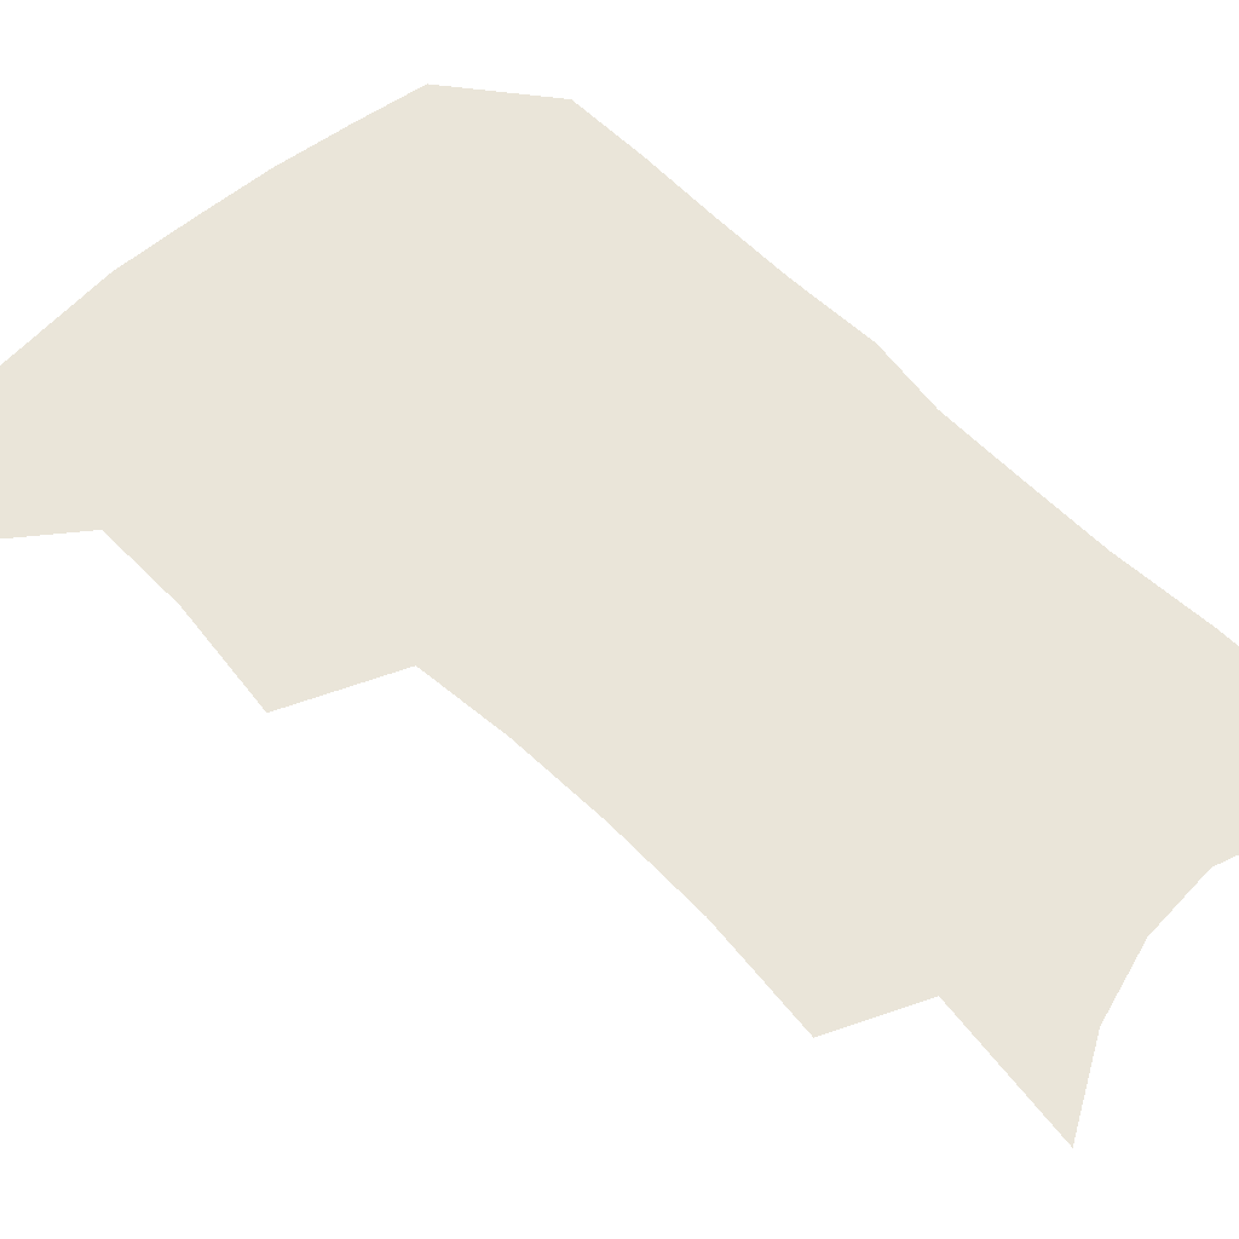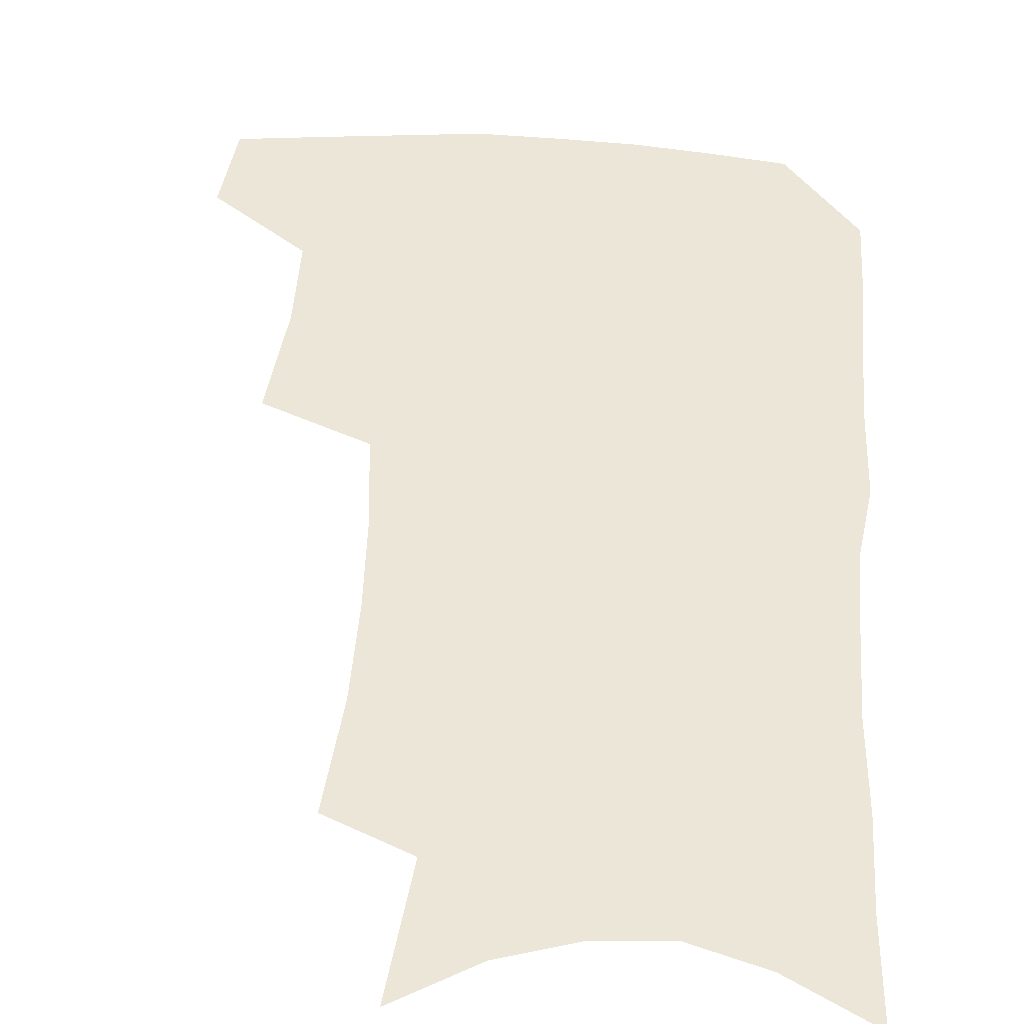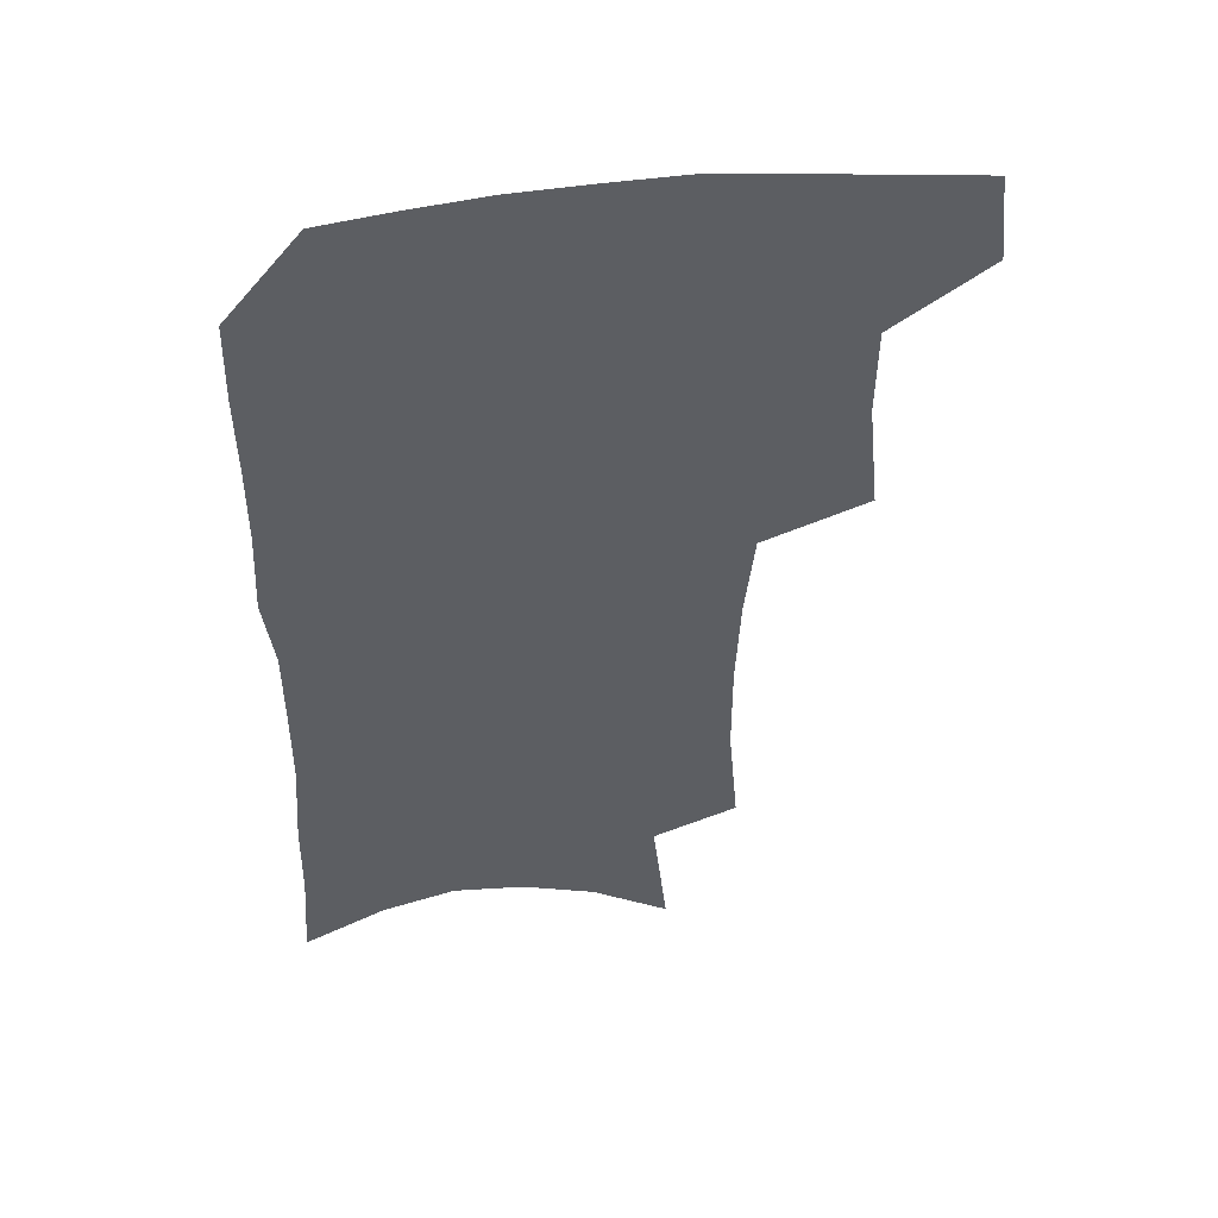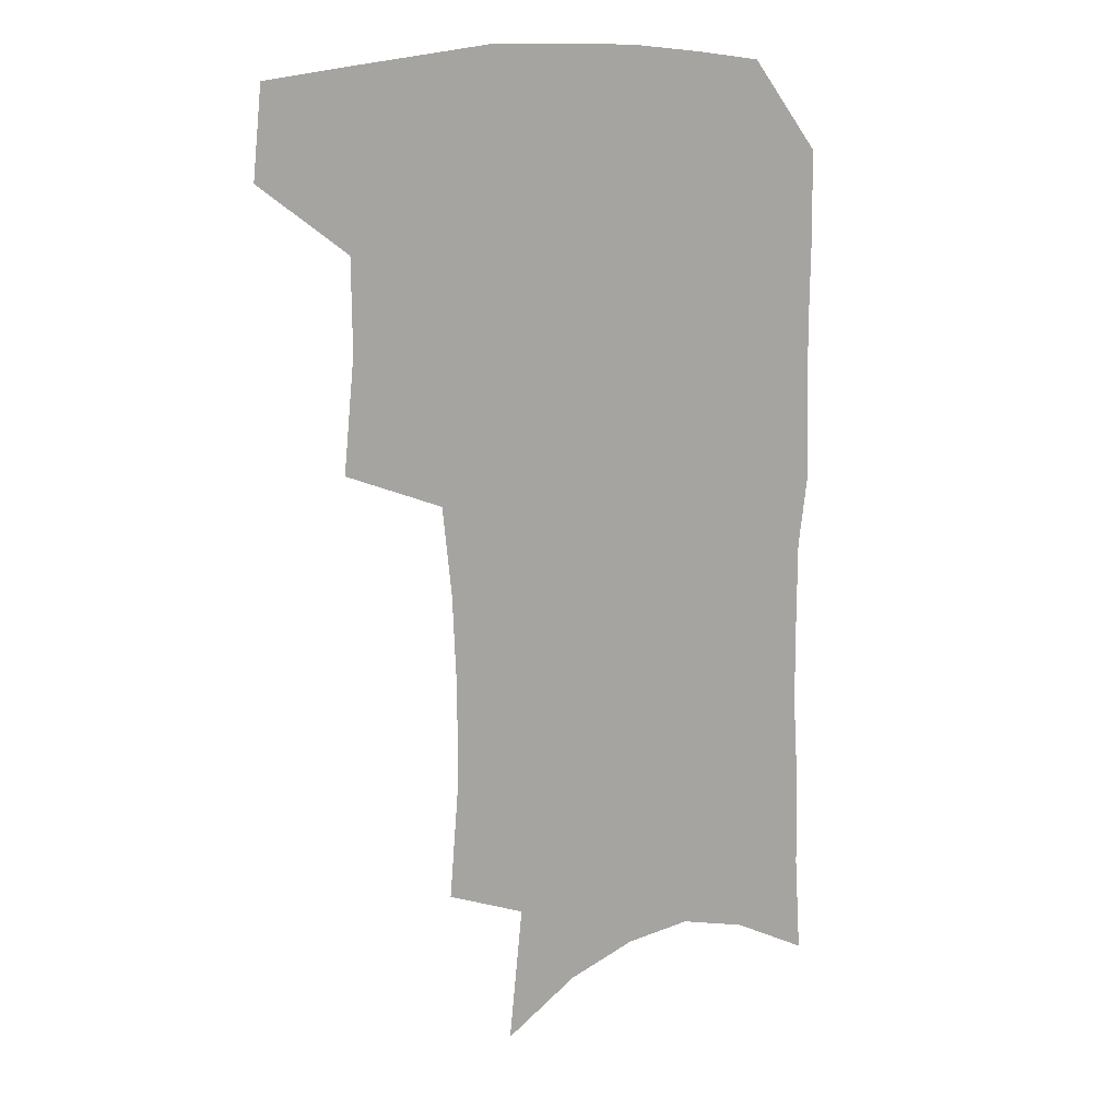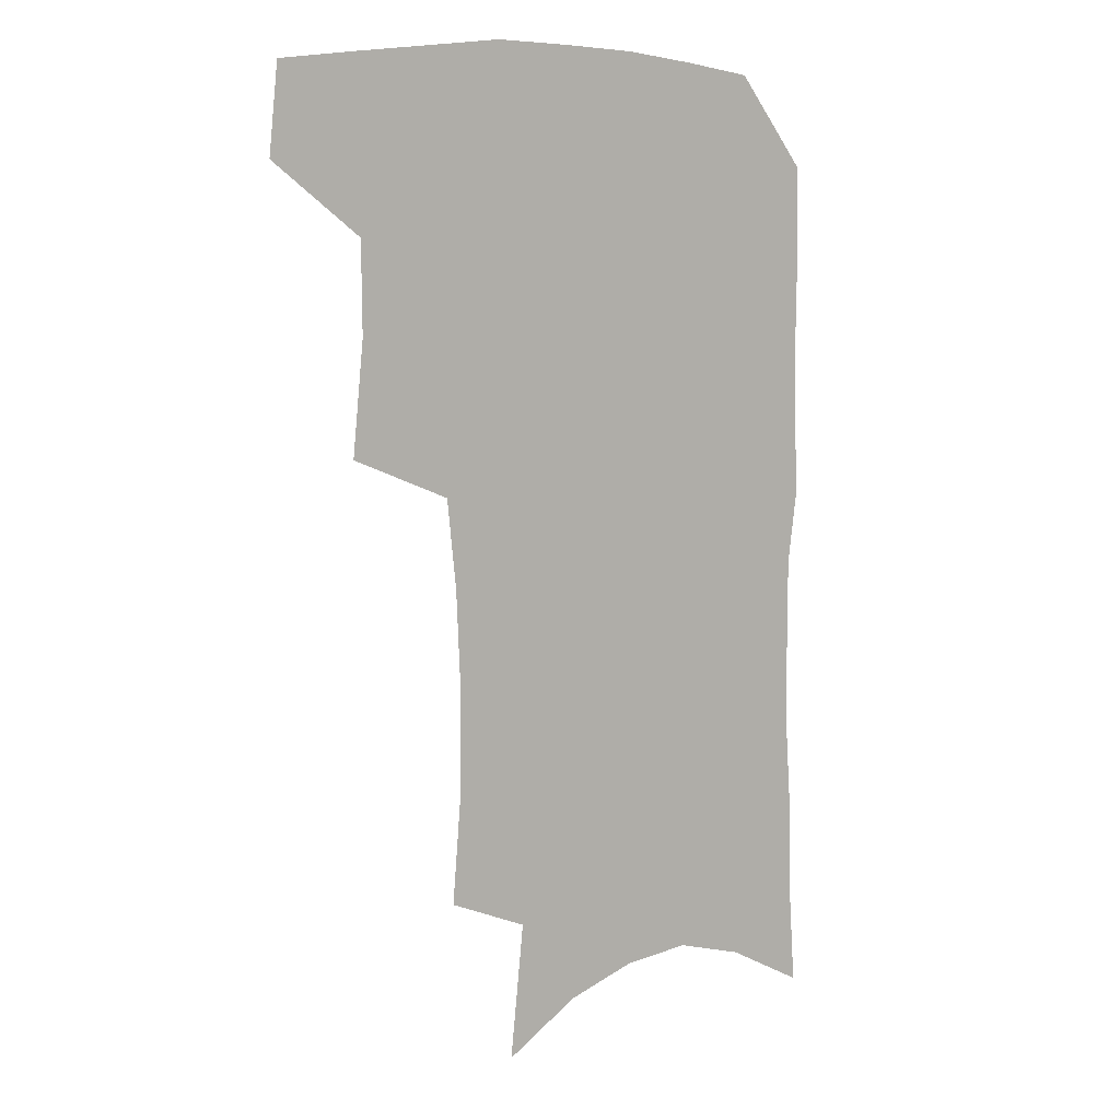
<metadata>
{"format":"obj","ext":"obj","renderer":"f3d","projection":"perspective","resolution":1024,"background":"white","views":[{"elev":58.2,"azim":-43.0,"up":"+Z"},{"elev":48.7,"azim":4.4,"up":"+Z"},{"elev":49.6,"azim":172.9,"up":"+Y"},{"elev":14.9,"azim":-33.1,"up":"+Y"},{"elev":8.4,"azim":-36.4,"up":"+Y"}]}
</metadata>
<code>
v 483.6 471 0
v 487 503 0
v 513.6 371.8 0
v 517.8 412.7 0
v 517.6 445.7 0
v 519.8 478.2 0
v 516.7 506.4 0
v 552.6 210.7 0
v 556.1 252.2 0
v 556.3 288.5 0
v 554.7 323.7 0
v 551.2 356.3 0
v 549.7 390.8 0
v 549.6 423.1 0
v 549.9 453.2 0
v 548.9 481.1 0
v 545.5 509.6 0
v 577.6 148.2 0
v 582.9 197.7 0
v 585.1 239.4 0
v 584 272.4 0
v 583.6 308.1 0
v 581.8 339.8 0
v 578.7 367.8 0
v 578.6 400.4 0
v 578.6 429.9 0
v 578.4 457.2 0
v 577.1 483.1 0
v 573.6 512.7 0
v 605.7 165.1 0
v 609.7 215.5 0
v 609.1 248.9 0
v 607.9 281.2 0
v 606.9 314.3 0
v 605.6 345.5 0
v 604.4 374.3 0
v 603.7 402.7 0
v 604 431.7 0
v 604.1 458.3 0
v 603.9 484.2 0
v 602.9 512.1 0
v 632.3 173.5 0
v 632.8 217.3 0
v 632 253.1 0
v 630.9 285.5 0
v 630 314.8 0
v 628.9 345.4 0
v 628.5 376.6 0
v 628.5 405 0
v 628.7 432.8 0
v 629.5 458.7 0
v 630.5 483.6 0
v 630.9 511 0
v 658.3 175.6 0
v 656.3 216.6 0
v 656 248 0
v 654.5 281.3 0
v 652.8 316.8 0
v 652 347 0
v 652.8 373.6 0
v 653 402.3 0
v 652.8 431.4 0
v 654 457.3 0
v 656 482.3 0
v 658.5 508 0
v 685.4 167.6 0
v 682.1 207.2 0
v 680.9 241.1 0
v 678.1 277.2 0
v 678.7 306.9 0
v 677.7 338.4 0
v 677.7 368 0
v 678.9 396.1 0
v 680.5 423.6 0
v 680.8 451.9 0
v 680.8 479.9 0
v 684.6 504.5 0
v 691 541 0
v 715.8 151.1 0
v 713.2 188.6 0
v 712.6 221.5 0
v 710 257 0
v 709.8 288.8 0
v 709.9 320.2 0
v 713.6 347.9 0
v 712.1 380.5 0
v 711.9 411.4 0
v 712.3 441.2 0
v 711.7 471.2 0
f 5 6 1
f 1 6 2
f 6 7 2
f 12 13 3
f 3 13 4
f 13 14 4
f 4 14 5
f 14 15 5
f 5 15 6
f 15 16 6
f 6 16 7
f 16 17 7
f 19 20 8
f 8 20 9
f 20 21 9
f 9 21 10
f 21 22 10
f 10 22 11
f 22 23 11
f 11 23 12
f 23 24 12
f 12 24 13
f 24 25 13
f 13 25 14
f 25 26 14
f 14 26 15
f 26 27 15
f 15 27 16
f 27 28 16
f 16 28 17
f 28 29 17
f 18 30 19
f 30 31 19
f 19 31 20
f 31 32 20
f 20 32 21
f 32 33 21
f 21 33 22
f 33 34 22
f 22 34 23
f 34 35 23
f 23 35 24
f 35 36 24
f 24 36 25
f 36 37 25
f 25 37 26
f 37 38 26
f 26 38 27
f 38 39 27
f 27 39 28
f 39 40 28
f 28 40 29
f 40 41 29
f 30 42 31
f 42 43 31
f 31 43 32
f 43 44 32
f 32 44 33
f 44 45 33
f 33 45 34
f 45 46 34
f 34 46 35
f 46 47 35
f 35 47 36
f 47 48 36
f 36 48 37
f 48 49 37
f 37 49 38
f 49 50 38
f 38 50 39
f 50 51 39
f 39 51 40
f 51 52 40
f 40 52 41
f 52 53 41
f 42 54 43
f 54 55 43
f 43 55 44
f 55 56 44
f 44 56 45
f 56 57 45
f 45 57 46
f 57 58 46
f 46 58 47
f 58 59 47
f 47 59 48
f 59 60 48
f 48 60 49
f 60 61 49
f 49 61 50
f 61 62 50
f 50 62 51
f 62 63 51
f 51 63 52
f 63 64 52
f 52 64 53
f 64 65 53
f 54 66 55
f 66 67 55
f 55 67 56
f 67 68 56
f 56 68 57
f 68 69 57
f 57 69 58
f 69 70 58
f 58 70 59
f 70 71 59
f 59 71 60
f 71 72 60
f 60 72 61
f 72 73 61
f 61 73 62
f 73 74 62
f 62 74 63
f 74 75 63
f 63 75 64
f 75 76 64
f 64 76 65
f 76 77 65
f 66 79 67
f 79 80 67
f 67 80 68
f 80 81 68
f 68 81 69
f 81 82 69
f 69 82 70
f 82 83 70
f 70 83 71
f 83 84 71
f 71 84 72
f 84 85 72
f 72 85 73
f 85 86 73
f 73 86 74
f 86 87 74
f 74 87 75
f 87 88 75
f 75 88 76
f 88 89 76
f 76 89 77

</code>
